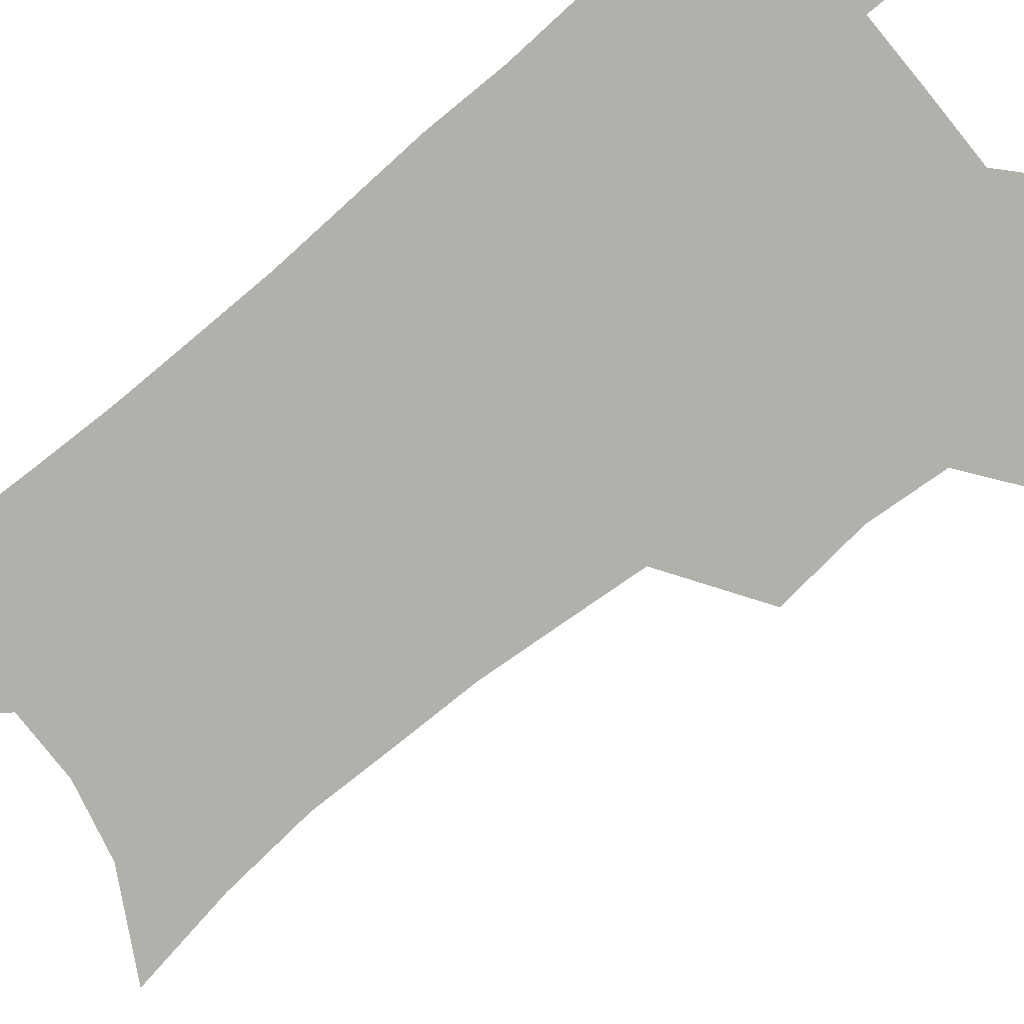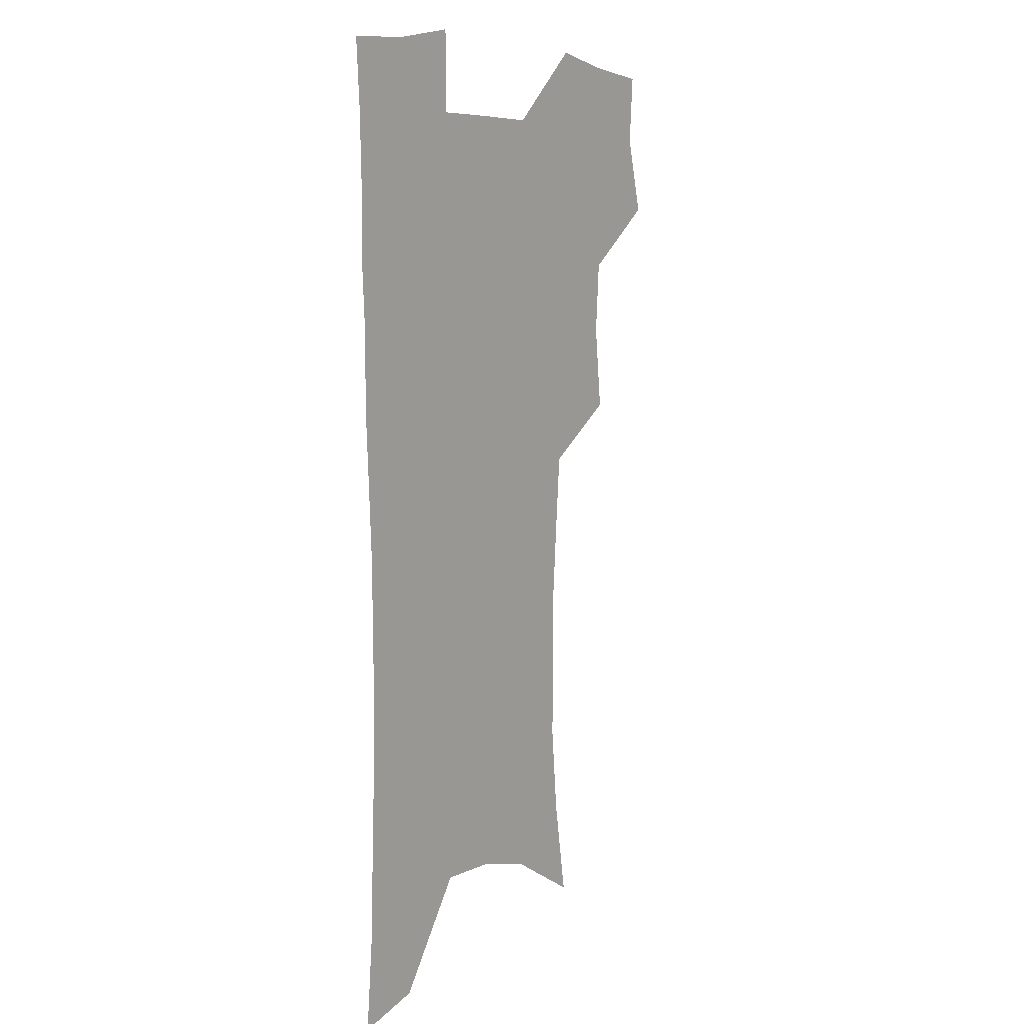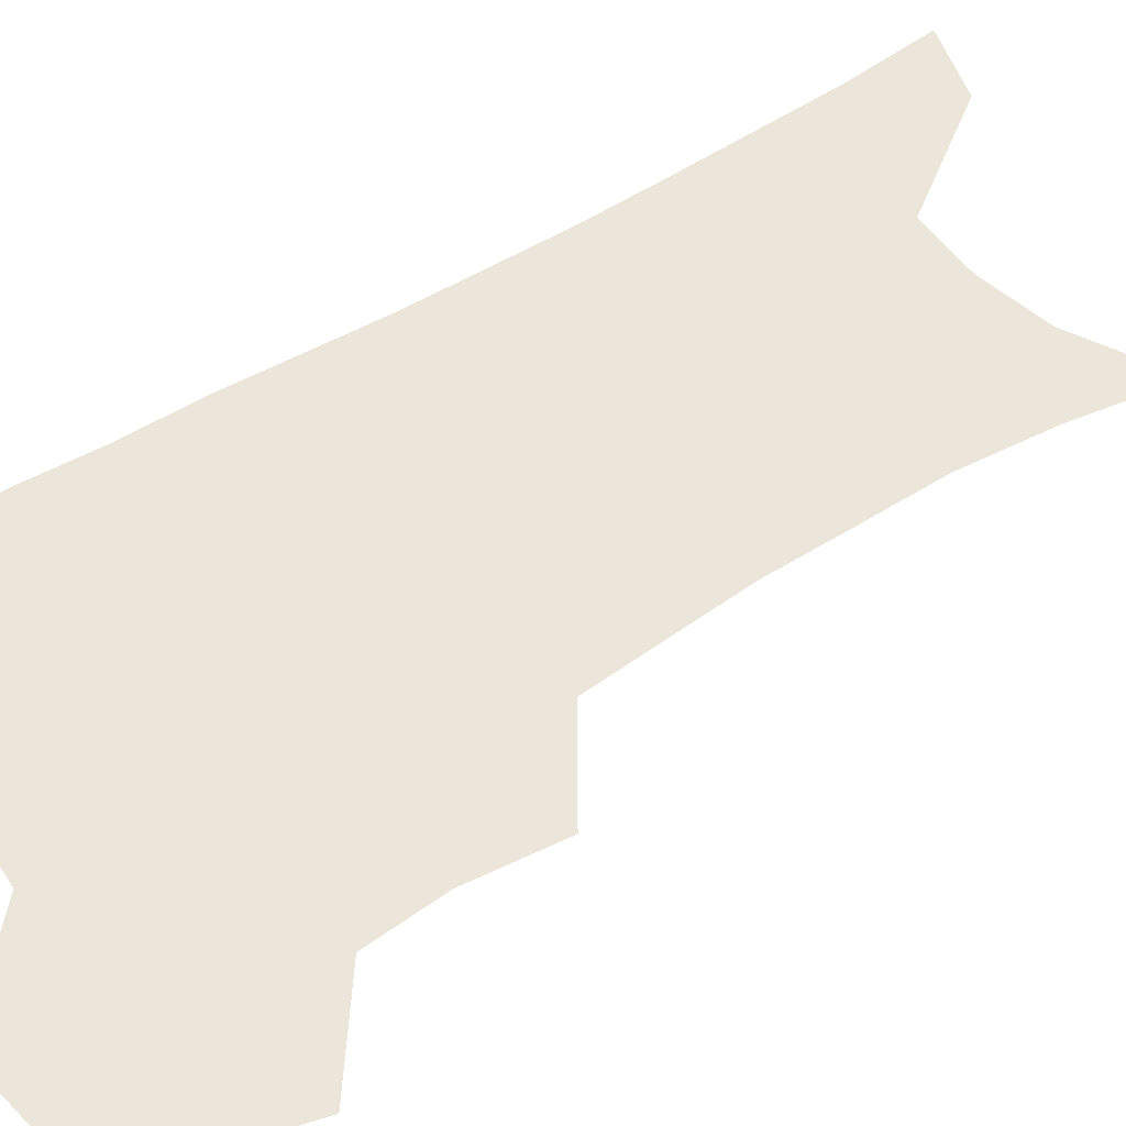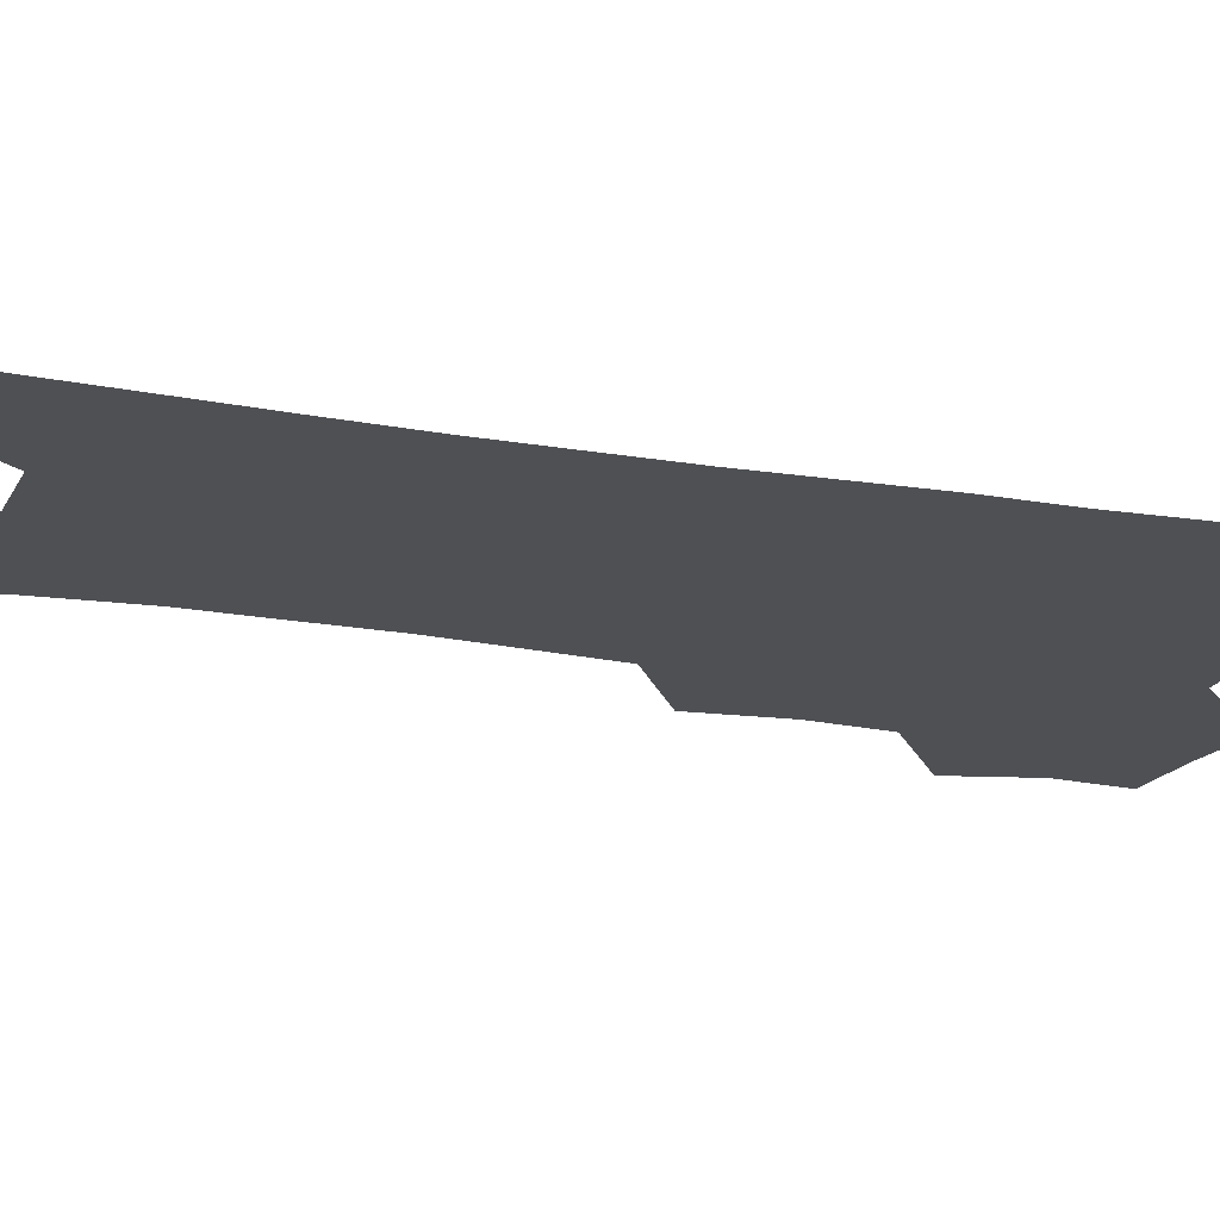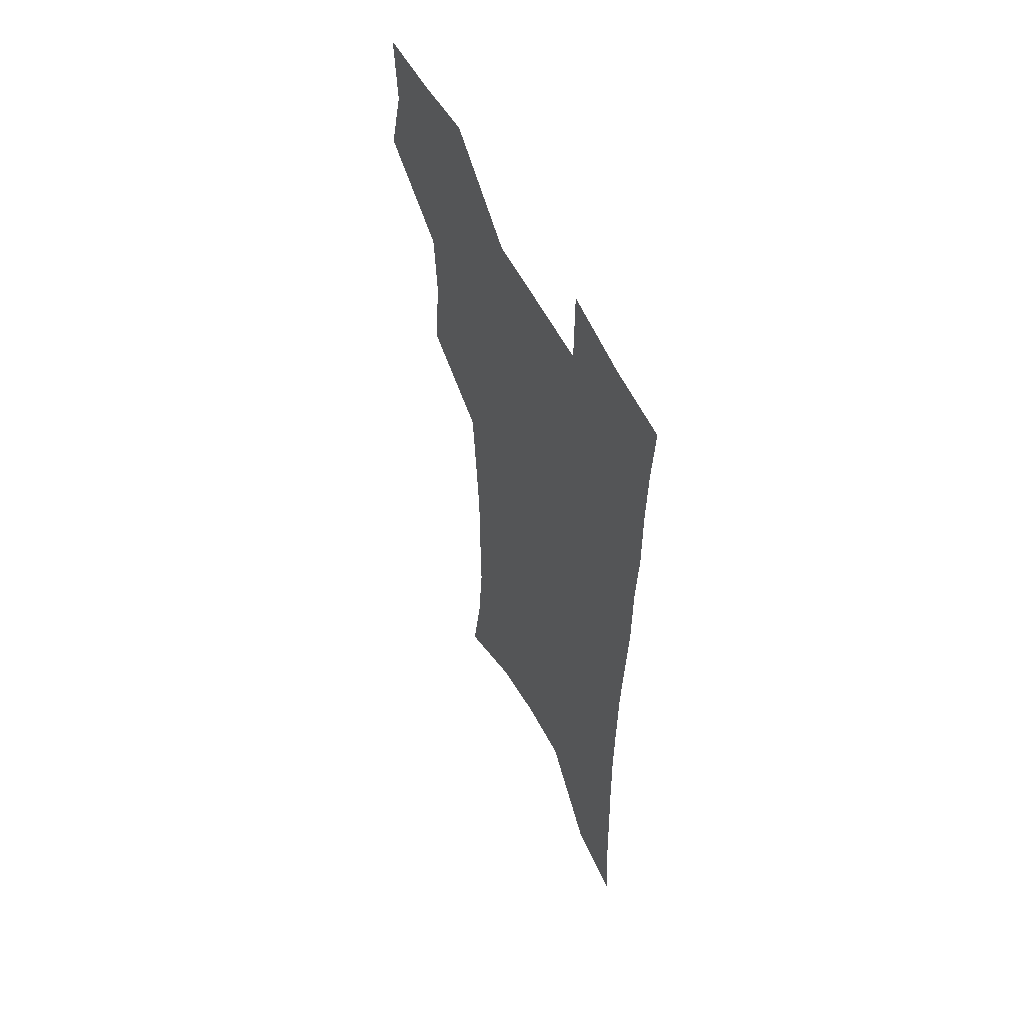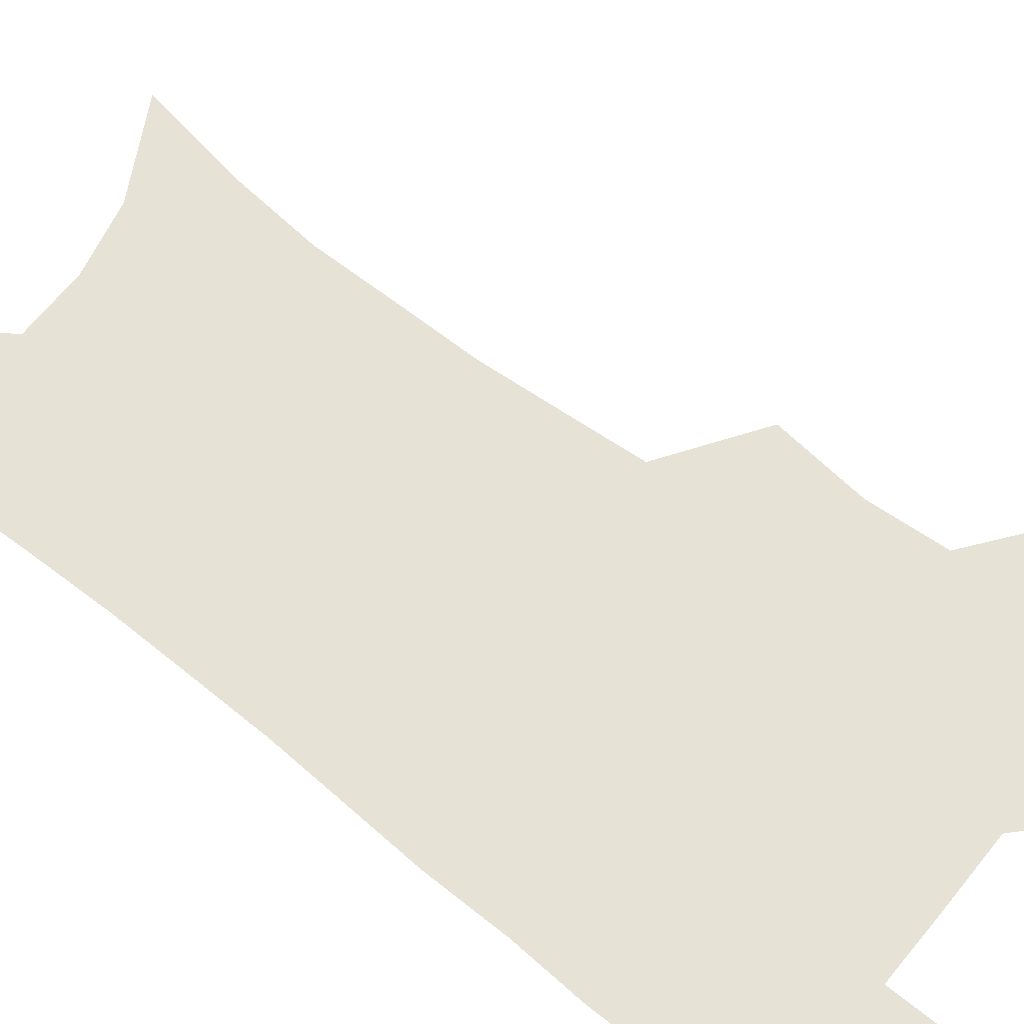
<metadata>
{"format":"obj","ext":"obj","renderer":"f3d","projection":"perspective","resolution":1024,"background":"white","views":[{"elev":-78.5,"azim":129.3,"up":"+Z"},{"elev":6.9,"azim":124.4,"up":"+Y"},{"elev":54.3,"azim":-123.3,"up":"+Z"},{"elev":-19.2,"azim":71.2,"up":"+Z"},{"elev":57.4,"azim":62.9,"up":"+Y"},{"elev":63.6,"azim":129.0,"up":"+Z"}]}
</metadata>
<code>
v 475.2 503.4 0
v 483.7 535.6 0
v 481.5 564.7 0
v 509.2 411.6 0
v 513 446.9 0
v 510.9 476.9 0
v 517.2 509.5 0
v 514.7 537.7 0
v 511.2 567.2 0
v 539.4 184.4 0
v 546.1 225.1 0
v 549.5 261.3 0
v 549.1 292.9 0
v 549 326.7 0
v 546.7 357.5 0
v 544.3 388.6 0
v 545.9 422.7 0
v 545 452.2 0
v 546.1 482.3 0
v 546.3 510.8 0
v 544.2 539.6 0
v 539.7 571.9 0
v 575.2 204.6 0
v 577.4 239.9 0
v 577.7 272.2 0
v 576.8 302.8 0
v 576.8 335.8 0
v 576.1 367.1 0
v 575.4 397.4 0
v 574.5 426.3 0
v 574.5 455.2 0
v 575.1 483.7 0
v 576.1 511.7 0
v 574.4 539.9 0
v 603.4 211.7 0
v 603.5 244.2 0
v 603.6 278 0
v 603.2 309.2 0
v 602.8 339.5 0
v 602.5 369.6 0
v 602.5 400.6 0
v 602.8 429.9 0
v 603.1 457.7 0
v 603.1 484.6 0
v 603.4 512.2 0
v 603 540 0
v 630.1 212.3 0
v 629.1 247.6 0
v 628.7 279.6 0
v 628.4 310.2 0
v 628.2 340.8 0
v 628.7 368 0
v 628.5 400.8 0
v 629.1 429 0
v 629.4 457.5 0
v 630.5 484.2 0
v 630.9 512.3 0
v 631.3 539.8 0
v 631.4 573.5 0
v 660.1 169.3 0
v 656.8 208.2 0
v 655.1 243.1 0
v 654.1 276 0
v 654.4 306 0
v 653.6 338.2 0
v 654.8 366.6 0
v 656.5 395.2 0
v 655.9 426.6 0
v 657.4 454.6 0
v 658.3 482.8 0
v 658.3 511.4 0
v 659.5 538.9 0
v 661.9 567.5 0
v 688.6 162.1 0
v 685.5 199.1 0
v 684.4 232.2 0
v 683.2 265.1 0
v 682.5 297.2 0
v 682.8 328.3 0
v 683.2 359.2 0
v 684.7 389.2 0
v 686.3 419.3 0
v 686.3 450.5 0
v 687.9 479.4 0
v 687.6 509.2 0
v 688.4 537.5 0
v 690.3 565.5 0
f 6 7 1
f 1 7 2
f 7 8 2
f 2 8 3
f 8 9 3
f 16 17 4
f 4 17 5
f 17 18 5
f 5 18 6
f 18 19 6
f 6 19 7
f 19 20 7
f 7 20 8
f 20 21 8
f 8 21 9
f 21 22 9
f 10 23 11
f 23 24 11
f 11 24 12
f 24 25 12
f 12 25 13
f 25 26 13
f 13 26 14
f 26 27 14
f 14 27 15
f 27 28 15
f 15 28 16
f 28 29 16
f 16 29 17
f 29 30 17
f 17 30 18
f 30 31 18
f 18 31 19
f 31 32 19
f 19 32 20
f 32 33 20
f 20 33 21
f 33 34 21
f 21 34 22
f 23 35 24
f 35 36 24
f 24 36 25
f 36 37 25
f 25 37 26
f 37 38 26
f 26 38 27
f 38 39 27
f 27 39 28
f 39 40 28
f 28 40 29
f 40 41 29
f 29 41 30
f 41 42 30
f 30 42 31
f 42 43 31
f 31 43 32
f 43 44 32
f 32 44 33
f 44 45 33
f 33 45 34
f 45 46 34
f 35 47 36
f 47 48 36
f 36 48 37
f 48 49 37
f 37 49 38
f 49 50 38
f 38 50 39
f 50 51 39
f 39 51 40
f 51 52 40
f 40 52 41
f 52 53 41
f 41 53 42
f 53 54 42
f 42 54 43
f 54 55 43
f 43 55 44
f 55 56 44
f 44 56 45
f 56 57 45
f 45 57 46
f 57 58 46
f 60 61 47
f 47 61 48
f 61 62 48
f 48 62 49
f 62 63 49
f 49 63 50
f 63 64 50
f 50 64 51
f 64 65 51
f 51 65 52
f 65 66 52
f 52 66 53
f 66 67 53
f 53 67 54
f 67 68 54
f 54 68 55
f 68 69 55
f 55 69 56
f 69 70 56
f 56 70 57
f 70 71 57
f 57 71 58
f 71 72 58
f 58 72 59
f 72 73 59
f 60 74 61
f 74 75 61
f 61 75 62
f 75 76 62
f 62 76 63
f 76 77 63
f 63 77 64
f 77 78 64
f 64 78 65
f 78 79 65
f 65 79 66
f 79 80 66
f 66 80 67
f 80 81 67
f 67 81 68
f 81 82 68
f 68 82 69
f 82 83 69
f 69 83 70
f 83 84 70
f 70 84 71
f 84 85 71
f 71 85 72
f 85 86 72
f 72 86 73
f 86 87 73

</code>
